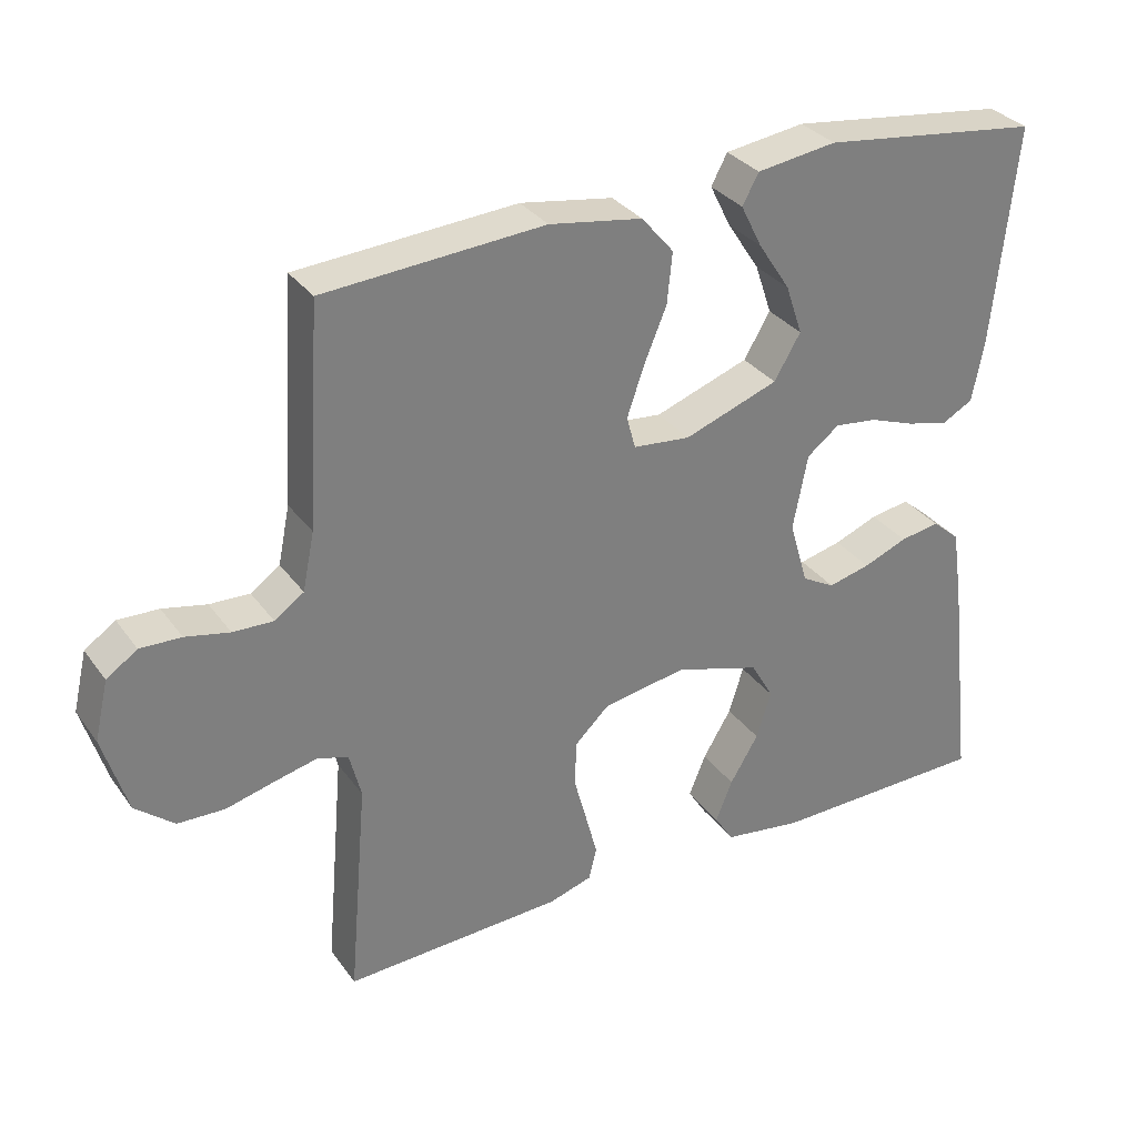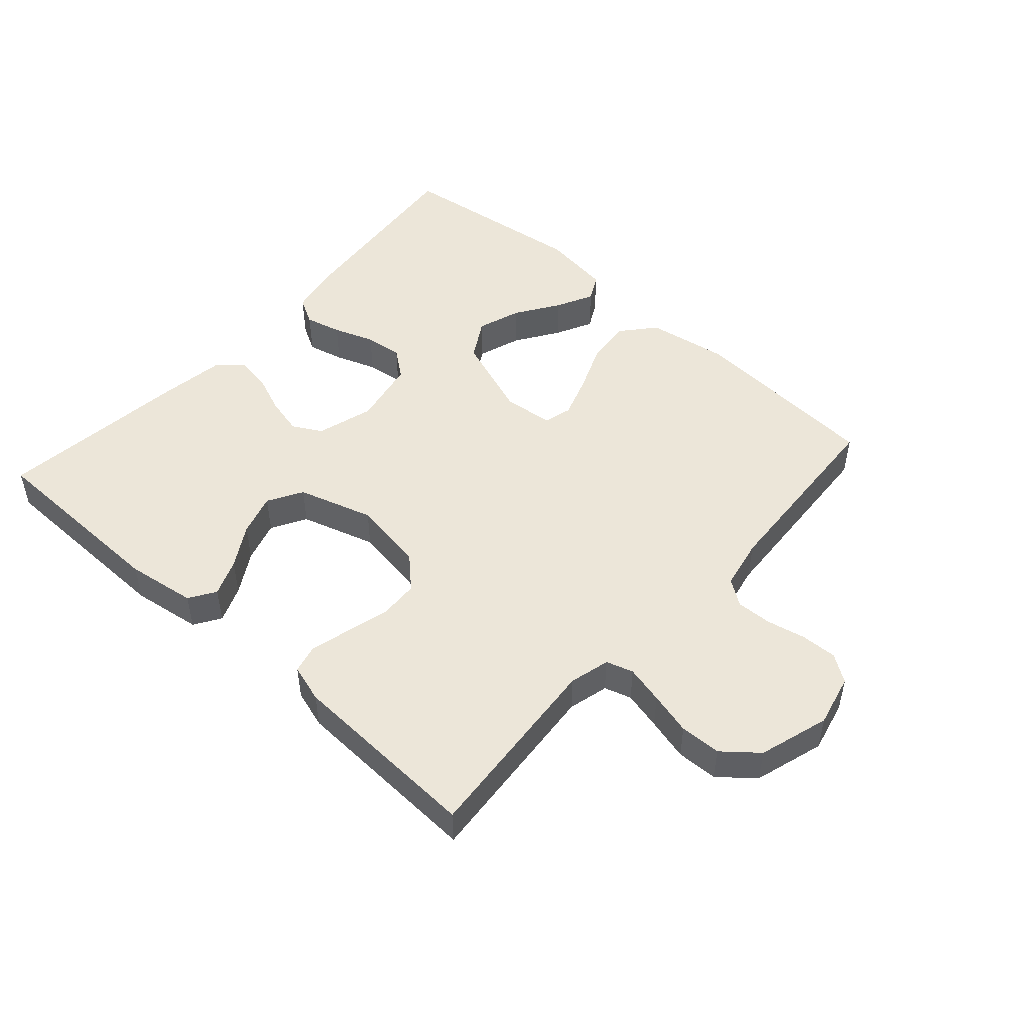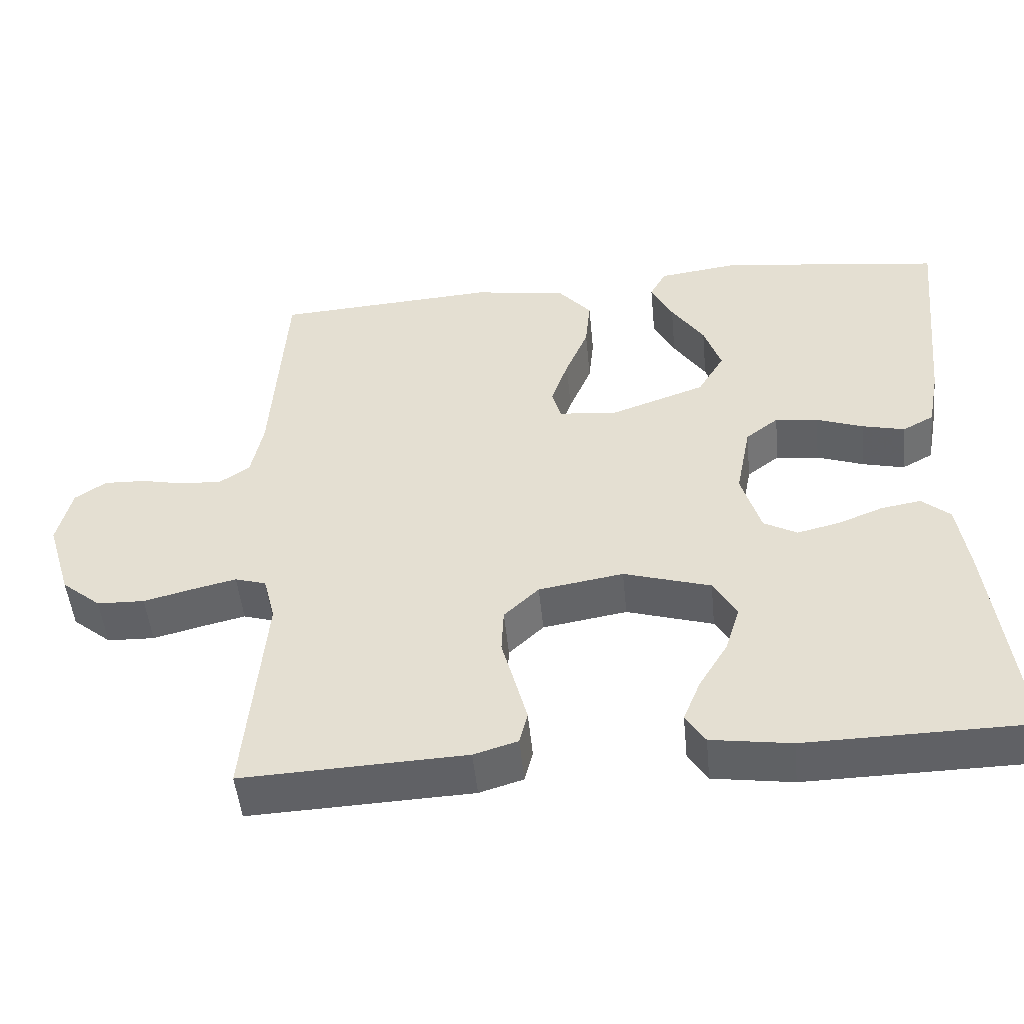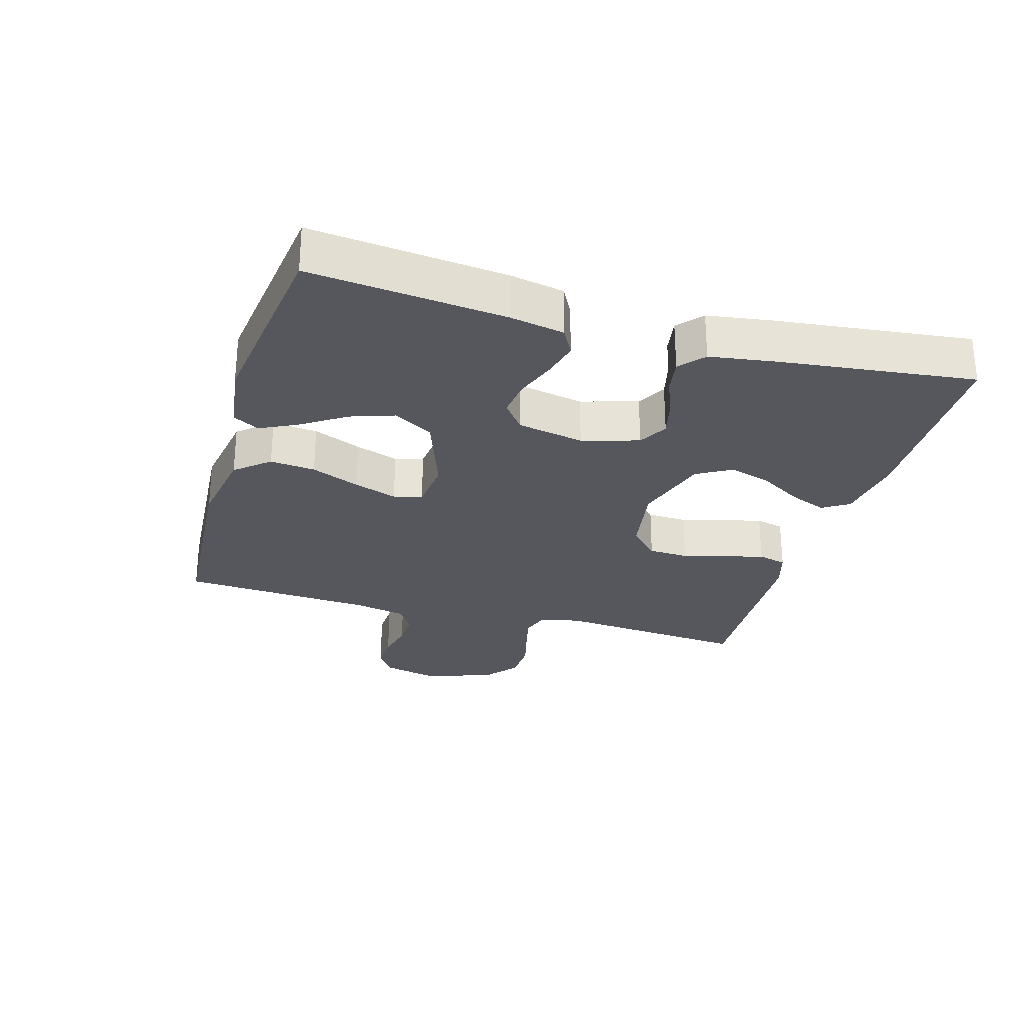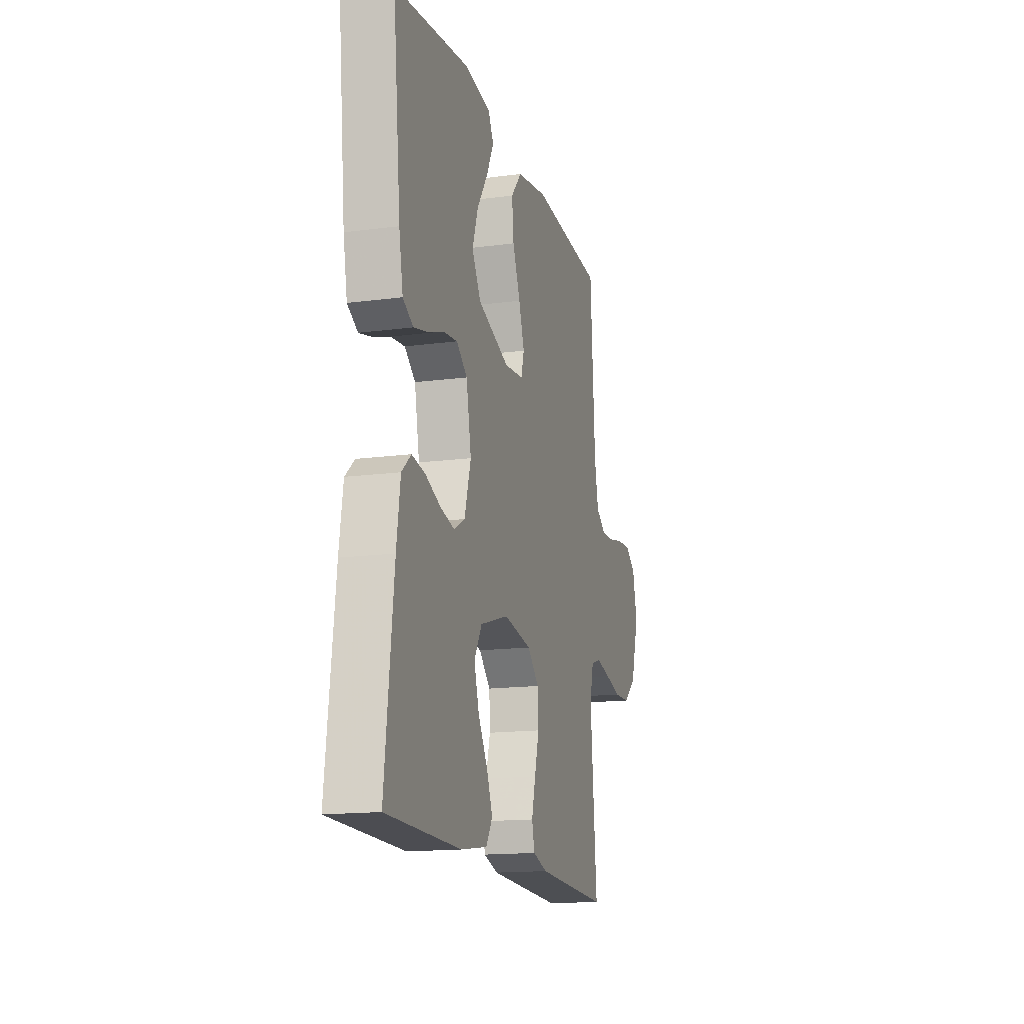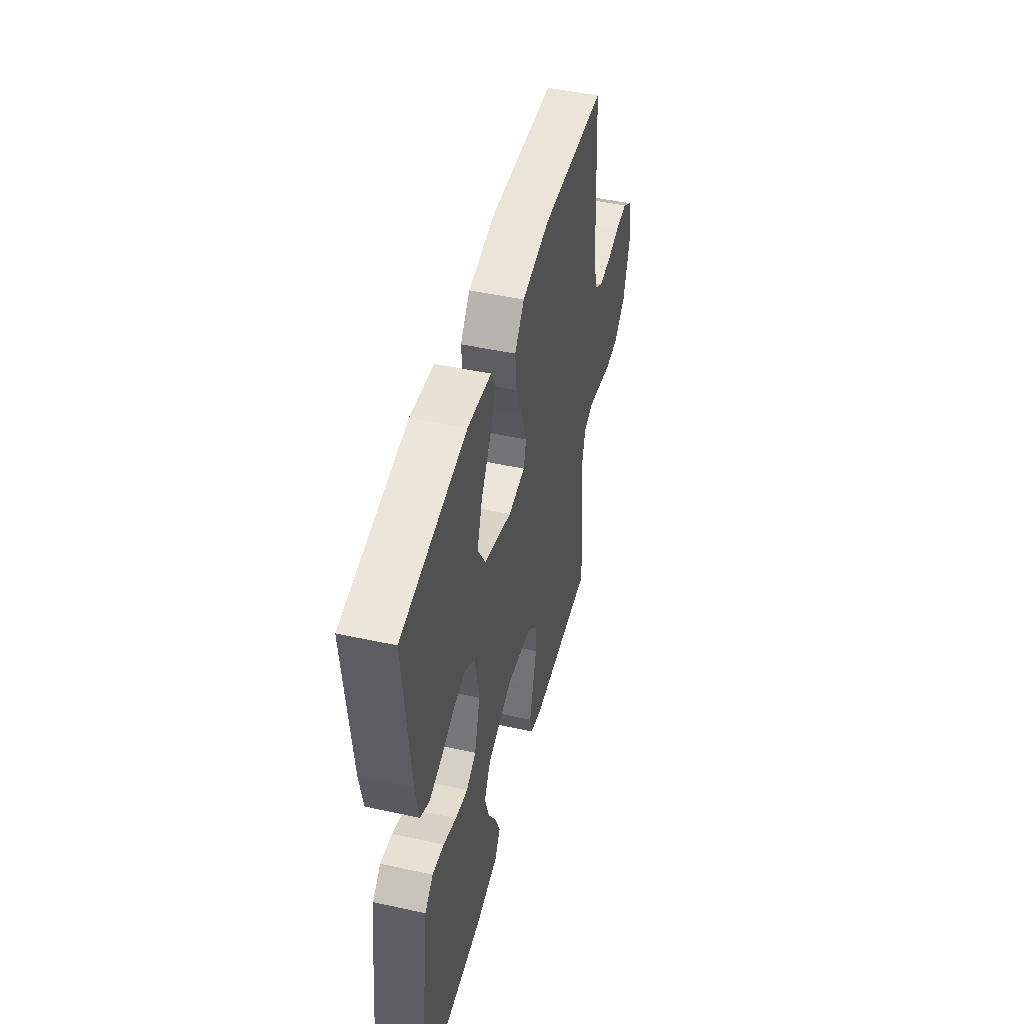
<metadata>
{"format":"obj","ext":"obj","renderer":"f3d","projection":"perspective","resolution":1024,"background":"white","views":[{"elev":31.9,"azim":-29.8,"up":"+Z"},{"elev":49.2,"azim":-138.1,"up":"+Y"},{"elev":-49.8,"azim":5.6,"up":"+Z"},{"elev":-27.5,"azim":73.9,"up":"+Y"},{"elev":-15.5,"azim":105.6,"up":"+Z"},{"elev":47.2,"azim":103.9,"up":"+Z"}]}
</metadata>
<code>
v 0.5 0.07 0.5
v 0.469 0.07 0.2
v 0.453 0.07 0.116
v 0.411 0.07 0.093
v 0.354 0.07 0.107
v 0.291 0.07 0.13
v 0.233 0.07 0.137
v 0.189 0.07 0.103
v 0.169 0.07 0
v 0.195 0.07 -0.088
v 0.24 0.07 -0.113
v 0.298 0.07 -0.099
v 0.358 0.07 -0.075
v 0.412 0.07 -0.066
v 0.45 0.07 -0.099
v 0.465 0.07 -0.2
v 0.5 0.07 -0.5
v 0.2 0.07 -0.505
v 0.092 0.07 -0.489
v 0.066 0.07 -0.448
v 0.089 0.07 -0.391
v 0.128 0.07 -0.326
v 0.148 0.07 -0.261
v 0.117 0.07 -0.207
v 0 0.07 -0.171
v -0.114 0.07 -0.19
v -0.161 0.07 -0.235
v -0.164 0.07 -0.297
v -0.146 0.07 -0.364
v -0.13 0.07 -0.425
v -0.141 0.07 -0.469
v -0.2 0.07 -0.487
v -0.5 0.07 -0.5
v -0.474 0.07 -0.2
v -0.49 0.07 -0.137
v -0.532 0.07 -0.124
v -0.591 0.07 -0.138
v -0.657 0.07 -0.155
v -0.721 0.07 -0.153
v -0.774 0.07 -0.109
v -0.807 0.07 0
v -0.788 0.07 0.081
v -0.746 0.07 0.11
v -0.69 0.07 0.108
v -0.63 0.07 0.095
v -0.575 0.07 0.093
v -0.535 0.07 0.121
v -0.519 0.07 0.2
v -0.5 0.07 0.5
v -0.2 0.07 0.52
v -0.073 0.07 0.499
v -0.029 0.07 0.447
v -0.036 0.07 0.377
v -0.067 0.07 0.302
v -0.09 0.07 0.235
v -0.078 0.07 0.191
v 0 0.07 0.183
v 0.129 0.07 0.229
v 0.165 0.07 0.29
v 0.142 0.07 0.358
v 0.098 0.07 0.425
v 0.069 0.07 0.483
v 0.091 0.07 0.524
v 0.2 0.07 0.539
v 0.5 0 0.5
v 0.469 0 0.2
v 0.453 0 0.116
v 0.411 0 0.093
v 0.354 0 0.107
v 0.291 0 0.13
v 0.233 0 0.137
v 0.189 0 0.103
v 0.169 0 0
v 0.195 0 -0.088
v 0.24 0 -0.113
v 0.298 0 -0.099
v 0.358 0 -0.075
v 0.412 0 -0.066
v 0.45 0 -0.099
v 0.465 0 -0.2
v 0.5 0 -0.5
v 0.2 0 -0.505
v 0.092 0 -0.489
v 0.066 0 -0.448
v 0.089 0 -0.391
v 0.128 0 -0.326
v 0.148 0 -0.261
v 0.117 0 -0.207
v 0 0 -0.171
v -0.114 0 -0.19
v -0.161 0 -0.235
v -0.164 0 -0.297
v -0.146 0 -0.364
v -0.13 0 -0.425
v -0.141 0 -0.469
v -0.2 0 -0.487
v -0.5 0 -0.5
v -0.474 0 -0.2
v -0.49 0 -0.137
v -0.532 0 -0.124
v -0.591 0 -0.138
v -0.657 0 -0.155
v -0.721 0 -0.153
v -0.774 0 -0.109
v -0.807 0 0
v -0.788 0 0.081
v -0.746 0 0.11
v -0.69 0 0.108
v -0.63 0 0.095
v -0.575 0 0.093
v -0.535 0 0.121
v -0.519 0 0.2
v -0.5 0 0.5
v -0.2 0 0.52
v -0.073 0 0.499
v -0.029 0 0.447
v -0.036 0 0.377
v -0.067 0 0.302
v -0.09 0 0.235
v -0.078 0 0.191
v 0 0 0.183
v 0.129 0 0.229
v 0.165 0 0.29
v 0.142 0 0.358
v 0.098 0 0.425
v 0.069 0 0.483
v 0.091 0 0.524
v 0.2 0 0.539
f 60 61 62 63
f 59 60 63 64
f 51 52 53 54
f 51 54 55
f 48 49 50 51
f 47 48 51 55
f 46 47 55 56
f 42 43 44 45
f 42 45 46
f 41 42 46
f 37 38 39 40
f 36 37 40 41
f 35 36 41 46
f 31 32 33 34
f 31 34 35
f 28 29 30 31
f 28 31 35 46
f 19 20 21 22
f 19 22 23
f 18 19 23
f 17 18 23
f 16 17 23 24
f 12 13 14 15
f 11 12 15 16
f 3 4 5 6
f 3 6 7
f 2 3 7
f 59 64 1 2
f 58 59 2 7
f 57 58 7 8
f 56 57 8 9
f 46 56 9 10
f 27 28 46
f 26 27 46
f 25 26 46 10
f 11 16 24 25
f 10 11 25
f 127 126 125 124
f 128 127 124 123
f 118 117 116 115
f 119 118 115
f 115 114 113 112
f 119 115 112 111
f 120 119 111 110
f 109 108 107 106
f 110 109 106
f 110 106 105
f 104 103 102 101
f 105 104 101 100
f 110 105 100 99
f 98 97 96 95
f 99 98 95
f 95 94 93 92
f 110 99 95 92
f 86 85 84 83
f 87 86 83
f 87 83 82
f 87 82 81
f 88 87 81 80
f 79 78 77 76
f 80 79 76 75
f 70 69 68 67
f 71 70 67
f 71 67 66
f 66 65 128 123
f 71 66 123 122
f 72 71 122 121
f 73 72 121 120
f 74 73 120 110
f 110 92 91
f 110 91 90
f 74 110 90 89
f 89 88 80 75
f 89 75 74
f 1 65 66 2
f 2 66 67 3
f 3 67 68 4
f 4 68 69 5
f 5 69 70 6
f 6 70 71 7
f 7 71 72 8
f 8 72 73 9
f 9 73 74 10
f 10 74 75 11
f 11 75 76 12
f 12 76 77 13
f 13 77 78 14
f 14 78 79 15
f 15 79 80 16
f 16 80 81 17
f 17 81 82 18
f 18 82 83 19
f 19 83 84 20
f 20 84 85 21
f 21 85 86 22
f 22 86 87 23
f 23 87 88 24
f 24 88 89 25
f 25 89 90 26
f 26 90 91 27
f 27 91 92 28
f 28 92 93 29
f 29 93 94 30
f 30 94 95 31
f 31 95 96 32
f 32 96 97 33
f 33 97 98 34
f 34 98 99 35
f 35 99 100 36
f 36 100 101 37
f 37 101 102 38
f 38 102 103 39
f 39 103 104 40
f 40 104 105 41
f 41 105 106 42
f 42 106 107 43
f 43 107 108 44
f 44 108 109 45
f 45 109 110 46
f 46 110 111 47
f 47 111 112 48
f 48 112 113 49
f 49 113 114 50
f 50 114 115 51
f 51 115 116 52
f 52 116 117 53
f 53 117 118 54
f 54 118 119 55
f 55 119 120 56
f 56 120 121 57
f 57 121 122 58
f 58 122 123 59
f 59 123 124 60
f 60 124 125 61
f 61 125 126 62
f 62 126 127 63
f 63 127 128 64
f 64 128 65 1

</code>
